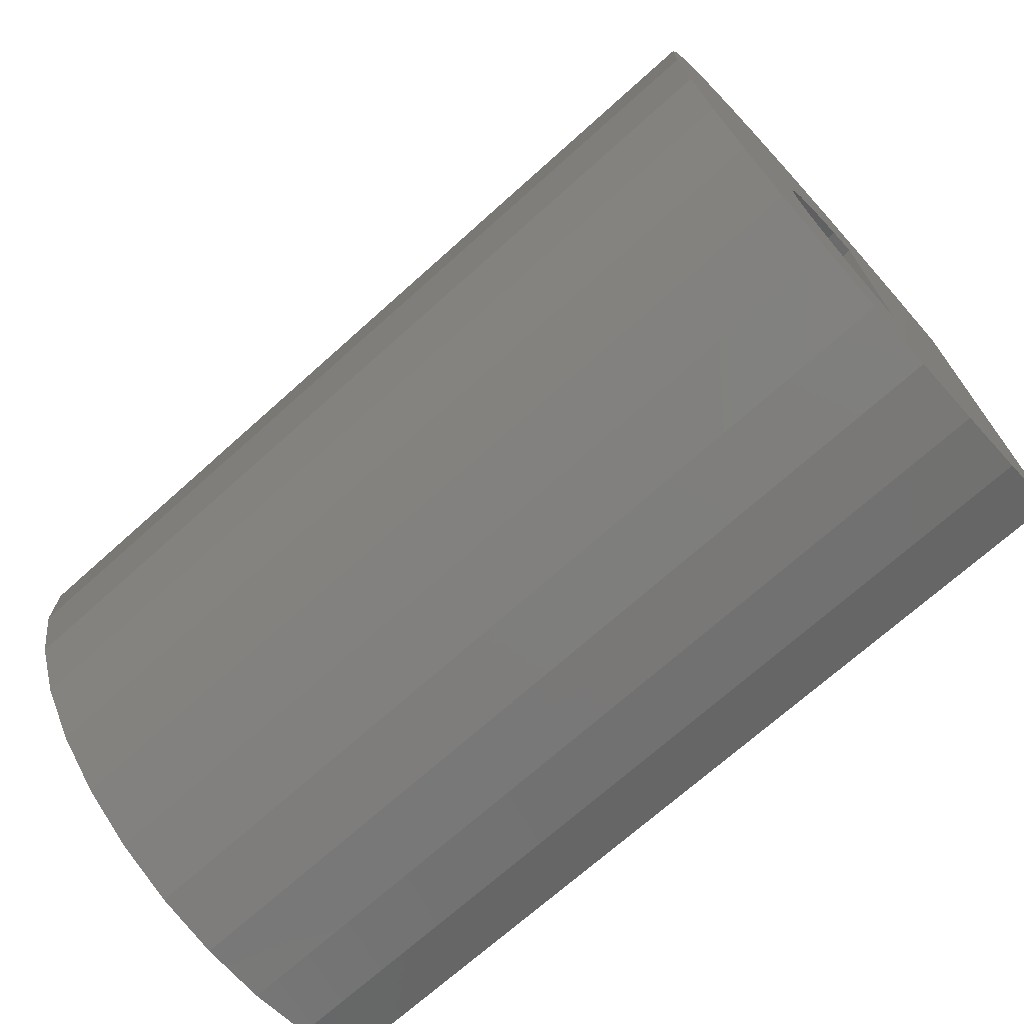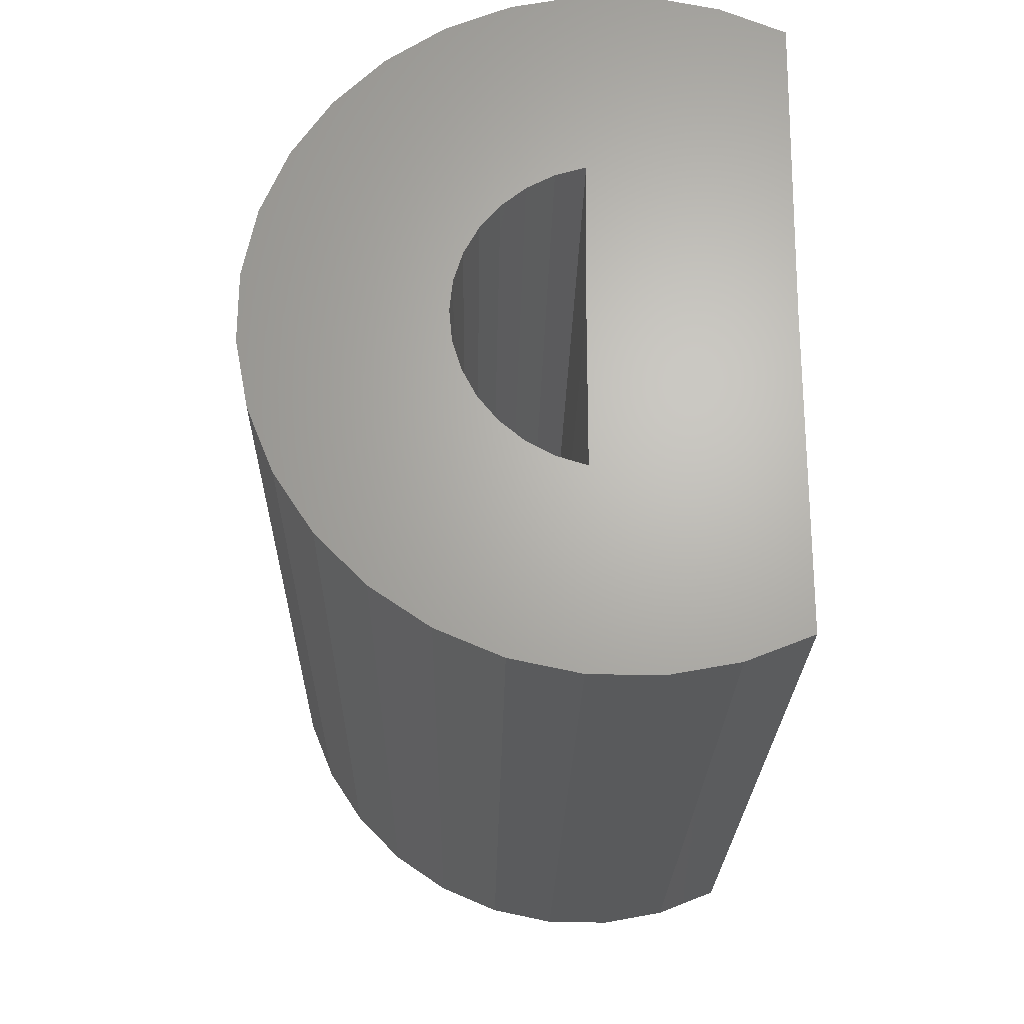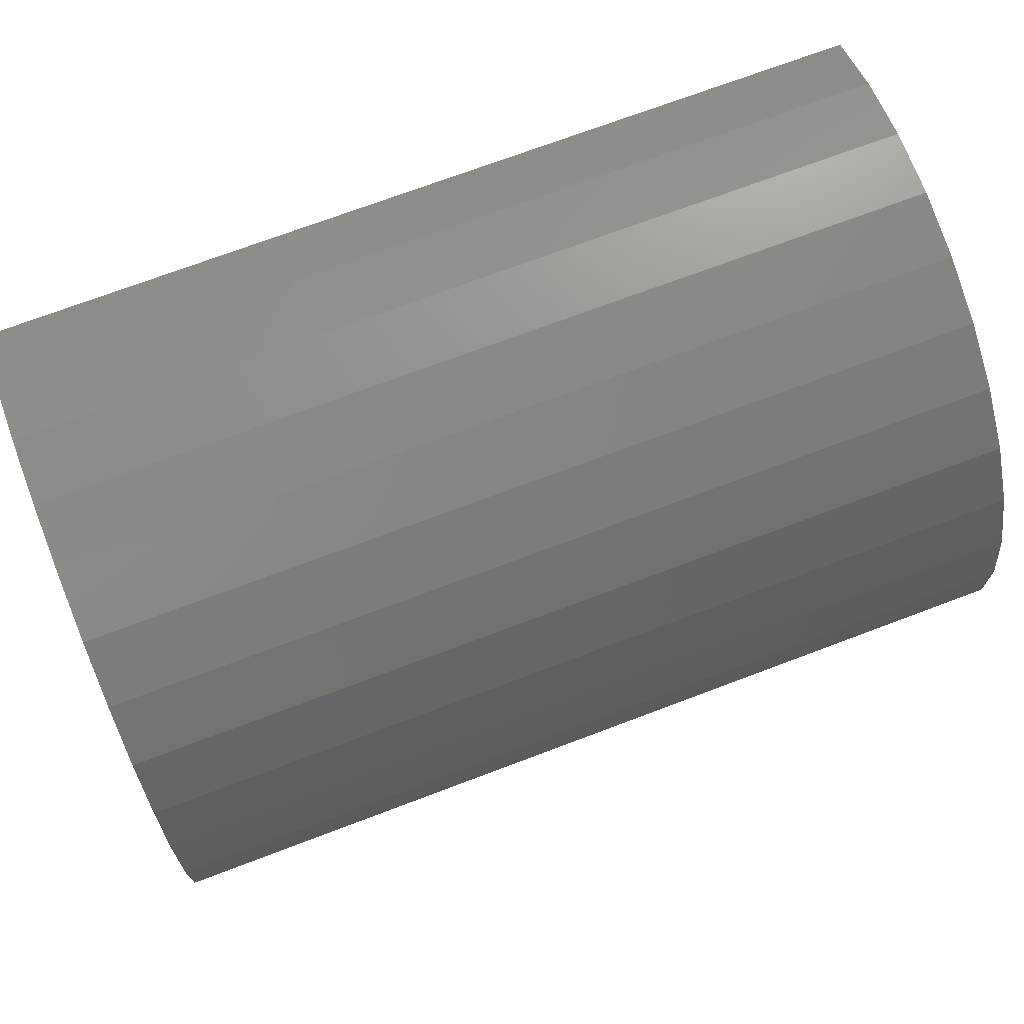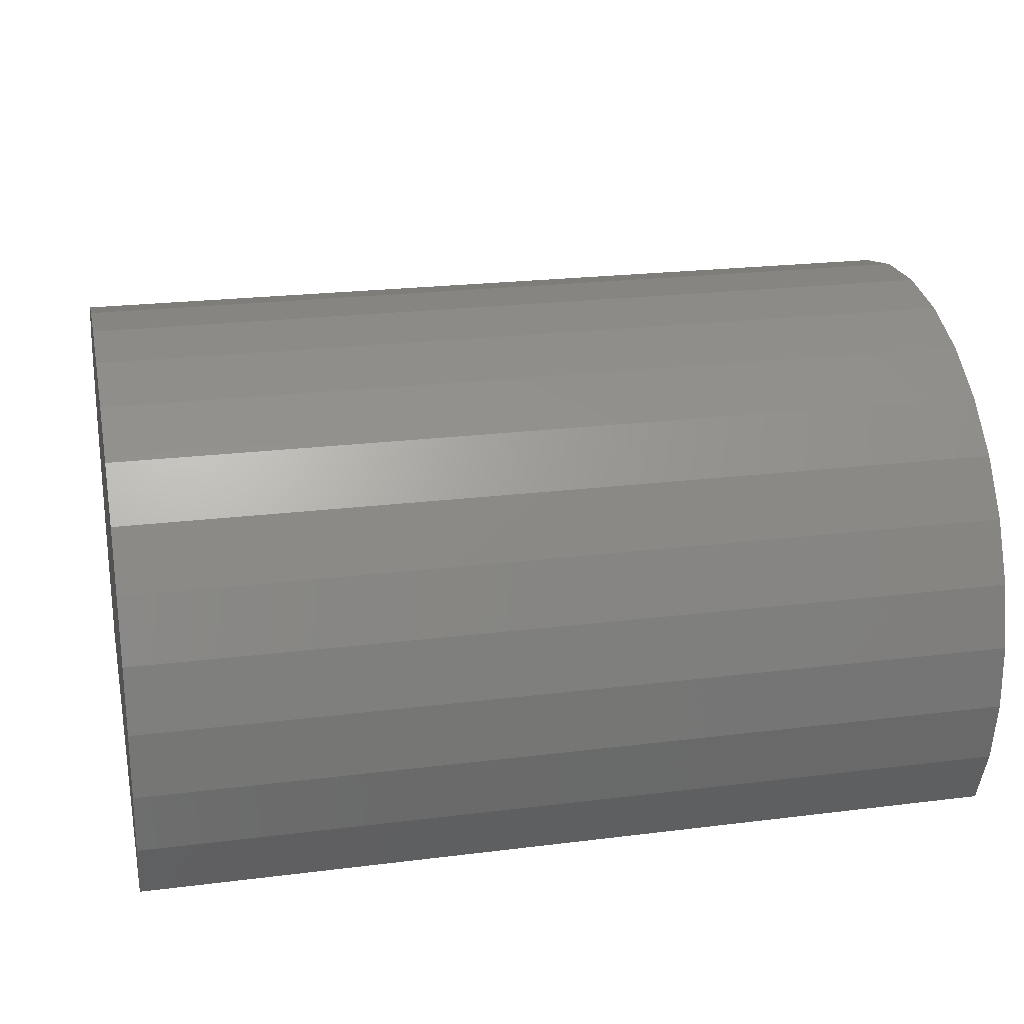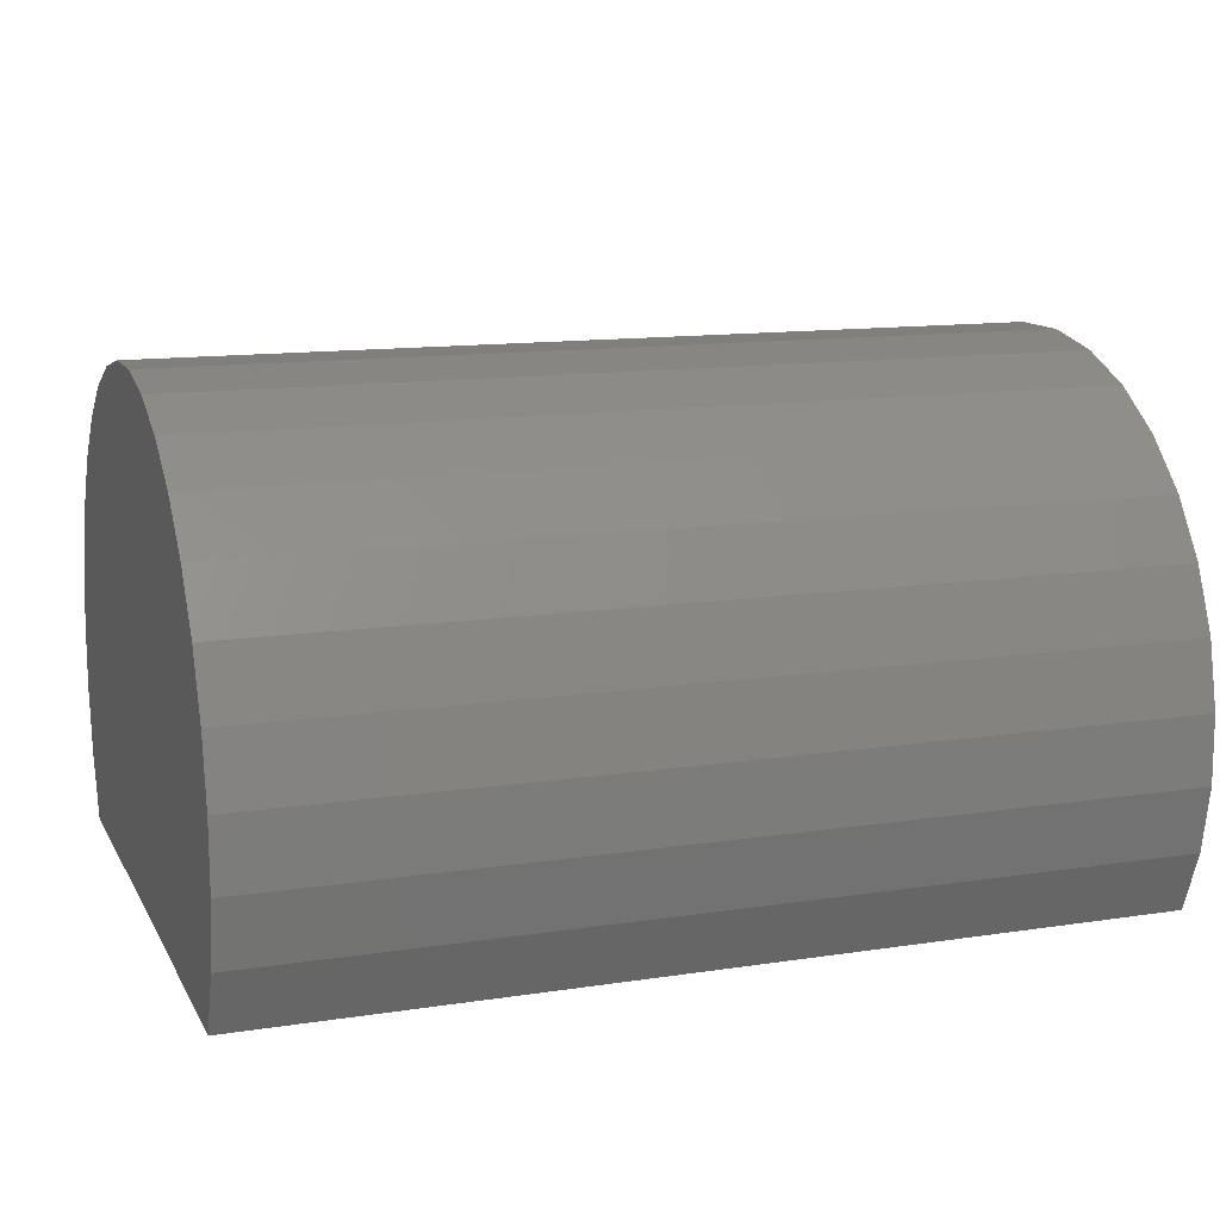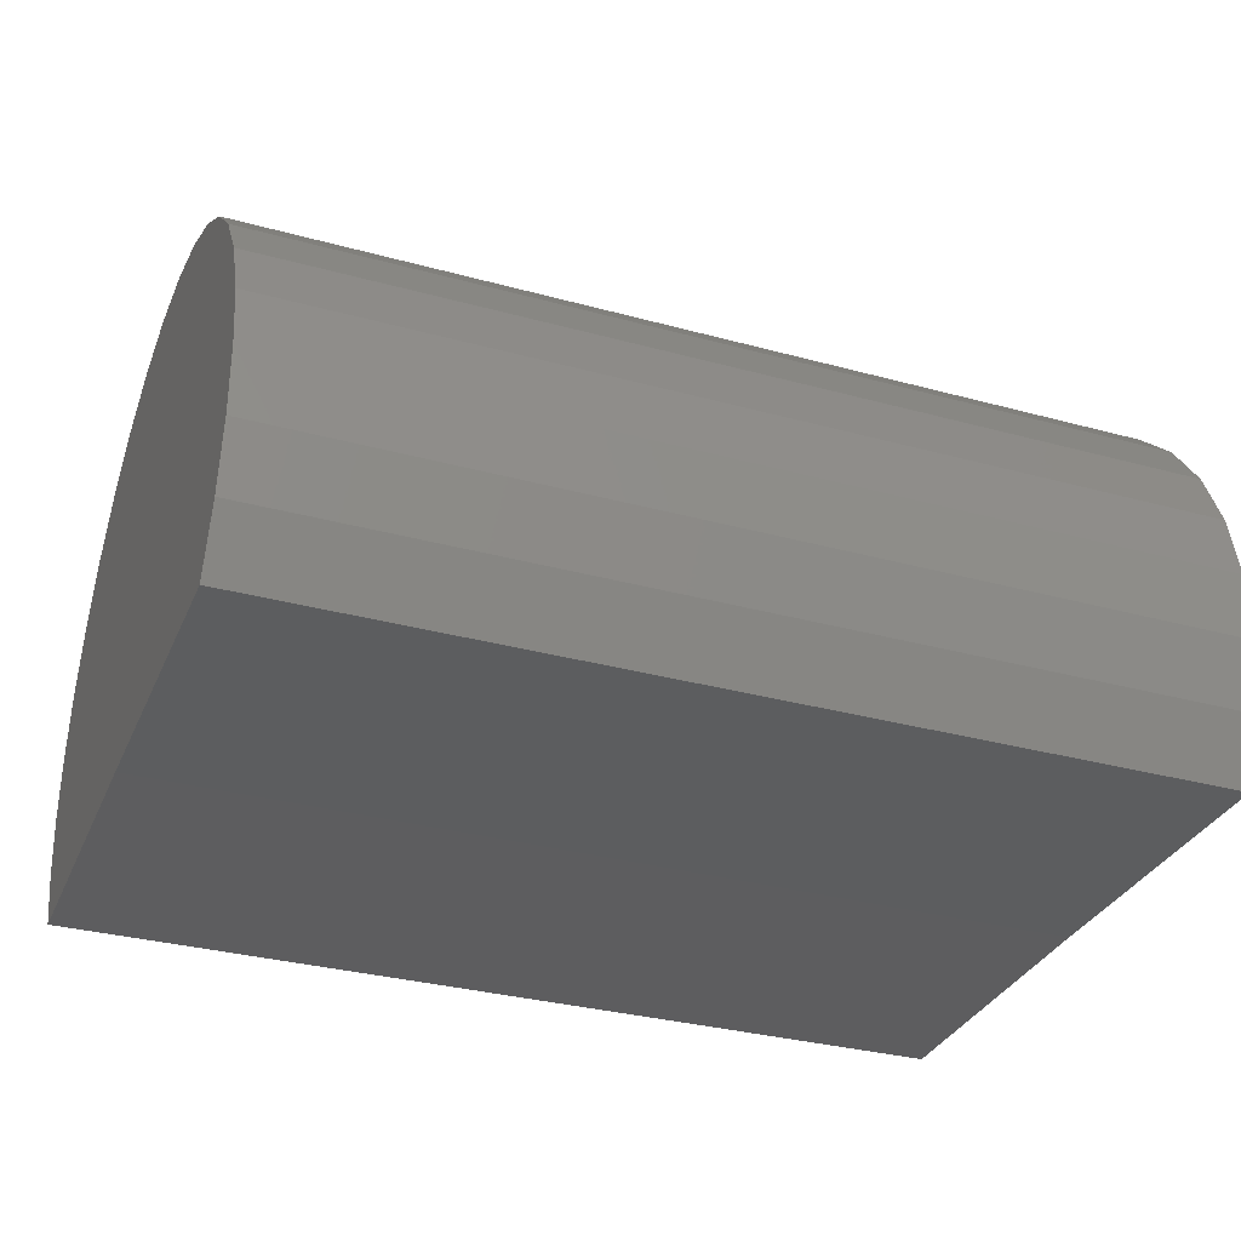
<metadata>
{"format":"stl","ext":"stl","renderer":"f3d","projection":"perspective","resolution":1024,"background":"white","views":[{"elev":-70.8,"azim":41.9,"up":"+Y"},{"elev":-23.6,"azim":89.0,"up":"+Y"},{"elev":72.0,"azim":-20.7,"up":"+Y"},{"elev":22.5,"azim":-12.2,"up":"+Z"},{"elev":13.1,"azim":-19.2,"up":"+Z"},{"elev":-32.1,"azim":-21.0,"up":"+Z"}]}
</metadata>
<code>
# stl→obj: 78 verts, 152 faces
v -0.02344 -0.2939 0.08577
v -0.02344 -0.4921 0.102
v -0.02344 -0.3081 0.05965
v -0.02344 -0.2748 0.1086
v -0.02344 0.1573 0.09803
v -0.02344 -0.05991 0.1073
v -0.02344 -0.0411 0.08421
v -0.02344 -0.3171 0.03125
v -0.02344 -0.5058 0.03706
v -0.02344 -0.5065 -0.02933
v -0.02344 -0.1678 0.03125
v -0.02344 -0.169 -0.1562
v -0.02344 0.1318 -0.16
v -0.02344 0.1572 -0.09861
v -0.02344 -0.4944 -0.09459
v -0.02344 -0.4698 -0.1562
v -0.02344 -0.1671 0.1523
v -0.02344 0.1321 0.1594
v -0.02344 0.09535 0.2147
v -0.02344 0.04857 0.2618
v -0.02344 -0.006477 0.299
v -0.02344 -0.06769 0.3247
v -0.02344 -0.1327 0.338
v -0.02344 -0.1991 0.3384
v -0.02344 -0.2643 0.3259
v -0.02344 -0.3258 0.3009
v -0.02344 -0.3813 0.2645
v -0.02344 -0.4287 0.218
v -0.02344 -0.4661 0.1631
v -0.02344 -0.2516 0.1273
v -0.02344 -0.2253 0.1411
v -0.02344 -0.1967 0.1496
v -0.02344 -0.1375 0.1492
v -0.02344 -0.109 0.1404
v -0.02344 -0.08284 0.1263
v -0.02344 0.1702 0.03289
v -0.02344 -0.01857 0.02941
v -0.02344 0.1701 -0.0335
v -0.02344 -0.02715 0.05792
v -0.7188 -0.1375 0.1492
v -0.7188 -0.109 0.1404
v -0.7188 -0.08284 0.1263
v -0.7188 -0.05991 0.1073
v -0.7188 -0.0411 0.08421
v -0.7188 -0.02715 0.05792
v -0.7188 -0.01857 0.02941
v -0.7188 -0.1671 0.1523
v -0.7188 -0.1967 0.1496
v -0.7188 -0.2253 0.1411
v -0.7188 -0.2516 0.1273
v -0.7188 -0.2748 0.1086
v -0.7188 -0.2939 0.08577
v -0.7188 -0.3081 0.05965
v -0.7188 -0.3171 0.03125
v -0.7188 -0.1678 0.03125
v -0.9062 0.1318 -0.16
v -0.9062 0.1572 -0.09861
v -0.9062 0.1701 -0.0335
v -0.9062 0.1702 0.03289
v -0.9062 0.1573 0.09803
v -0.9062 0.1321 0.1594
v -0.9062 0.09535 0.2147
v -0.9062 0.04857 0.2618
v -0.9062 -0.006477 0.299
v -0.9062 -0.06769 0.3247
v -0.9062 -0.1327 0.338
v -0.9062 -0.1991 0.3384
v -0.9062 -0.2643 0.3259
v -0.9062 -0.3258 0.3009
v -0.9062 -0.3813 0.2645
v -0.9062 -0.4287 0.218
v -0.9062 -0.4661 0.1631
v -0.9062 -0.4921 0.102
v -0.9062 -0.5058 0.03706
v -0.9062 -0.5065 -0.02933
v -0.9062 -0.4944 -0.09459
v -0.9062 -0.4698 -0.1562
v -0.9062 -0.169 -0.1562
f 1 2 3
f 4 2 1
f 5 6 7
f 8 3 2
f 8 2 9
f 8 9 10
f 8 10 11
f 12 13 14
f 12 14 11
f 12 11 10
f 12 10 15
f 12 15 16
f 17 18 19
f 17 19 20
f 17 20 21
f 17 21 22
f 17 22 23
f 17 23 24
f 17 24 25
f 17 25 26
f 17 26 27
f 17 27 28
f 17 28 29
f 29 2 4
f 29 4 30
f 29 30 31
f 29 31 32
f 29 32 17
f 18 17 33
f 18 33 34
f 18 34 35
f 18 35 6
f 18 6 5
f 36 37 38
f 38 37 11
f 38 11 14
f 7 39 5
f 5 39 37
f 5 37 36
f 17 40 33
f 33 40 41
f 33 41 34
f 34 41 42
f 34 42 35
f 35 42 43
f 35 43 6
f 6 43 44
f 6 44 7
f 7 44 45
f 7 45 39
f 39 45 46
f 39 46 37
f 40 17 47
f 47 17 32
f 47 32 48
f 48 32 31
f 48 31 49
f 49 31 30
f 49 30 50
f 50 30 4
f 50 4 51
f 51 4 1
f 51 1 52
f 52 1 3
f 52 3 53
f 53 3 8
f 53 8 54
f 55 54 11
f 11 54 8
f 55 11 46
f 46 11 37
f 13 56 14
f 14 56 57
f 14 57 38
f 38 57 58
f 38 58 36
f 36 58 59
f 36 59 5
f 5 59 60
f 5 60 18
f 18 60 61
f 18 61 19
f 19 61 62
f 19 62 20
f 20 62 63
f 20 63 21
f 21 63 64
f 21 64 22
f 22 64 65
f 22 65 23
f 23 65 66
f 23 66 24
f 24 66 67
f 24 67 25
f 25 67 68
f 25 68 26
f 26 68 69
f 26 69 27
f 27 69 70
f 27 70 28
f 28 70 71
f 28 71 29
f 29 71 72
f 29 72 2
f 2 72 73
f 2 73 9
f 9 73 74
f 9 74 10
f 10 74 75
f 10 75 15
f 15 75 76
f 15 76 16
f 16 76 77
f 59 58 57
f 73 76 75
f 73 75 74
f 78 67 66
f 78 66 65
f 78 65 64
f 78 64 63
f 78 63 62
f 78 62 61
f 78 61 56
f 77 76 73
f 77 73 72
f 77 72 71
f 77 71 70
f 77 70 69
f 77 69 68
f 77 68 67
f 77 67 78
f 56 61 57
f 57 61 60
f 57 60 59
f 78 12 77
f 77 12 16
f 78 56 12
f 12 56 13
f 55 46 45
f 55 45 44
f 55 44 43
f 55 43 42
f 55 42 41
f 55 41 40
f 55 40 47
f 55 47 48
f 55 48 49
f 55 49 50
f 55 50 51
f 55 51 52
f 55 52 53
f 55 53 54

</code>
